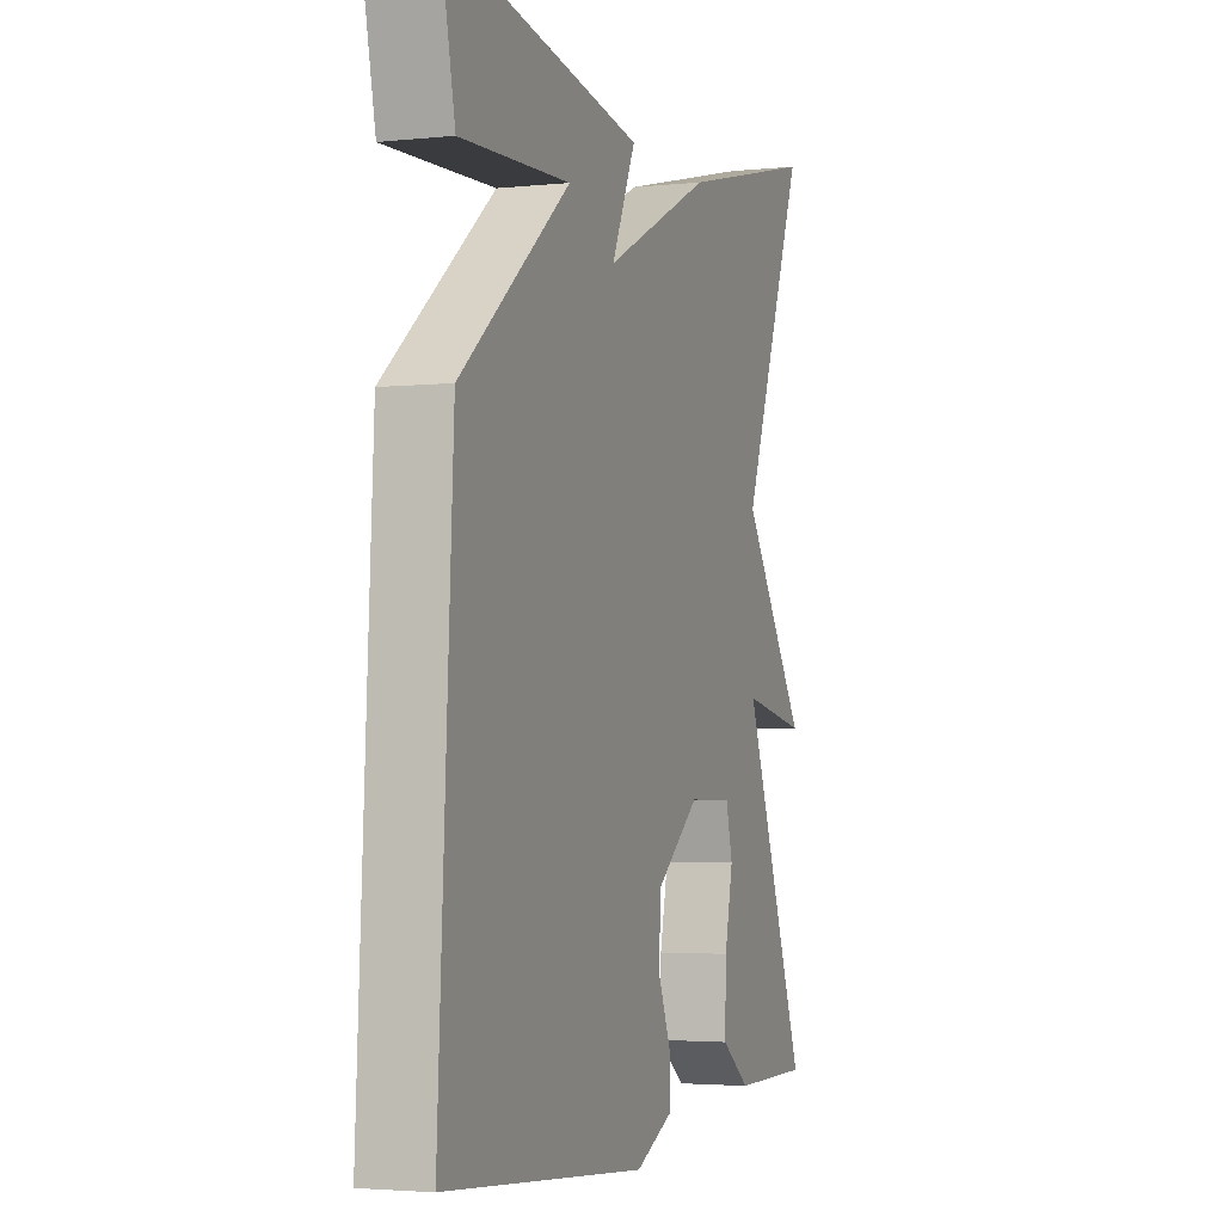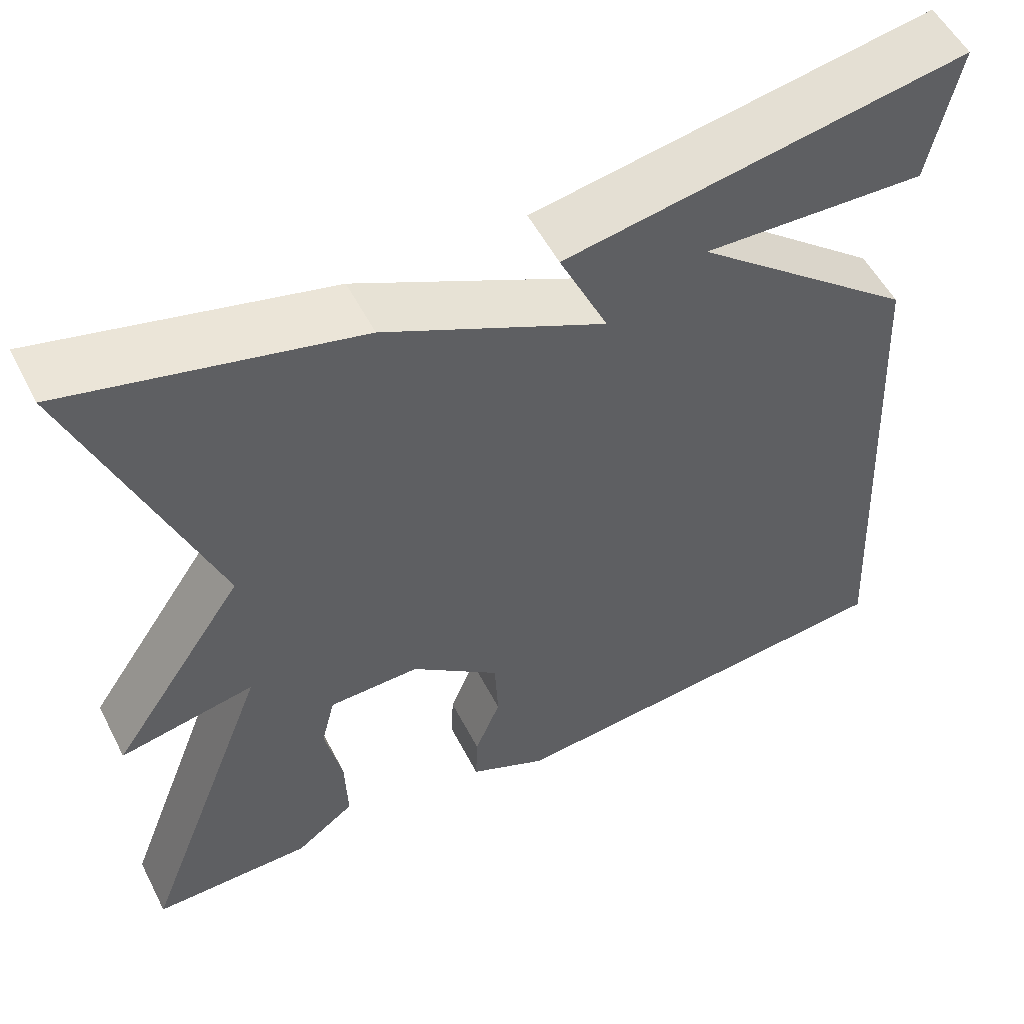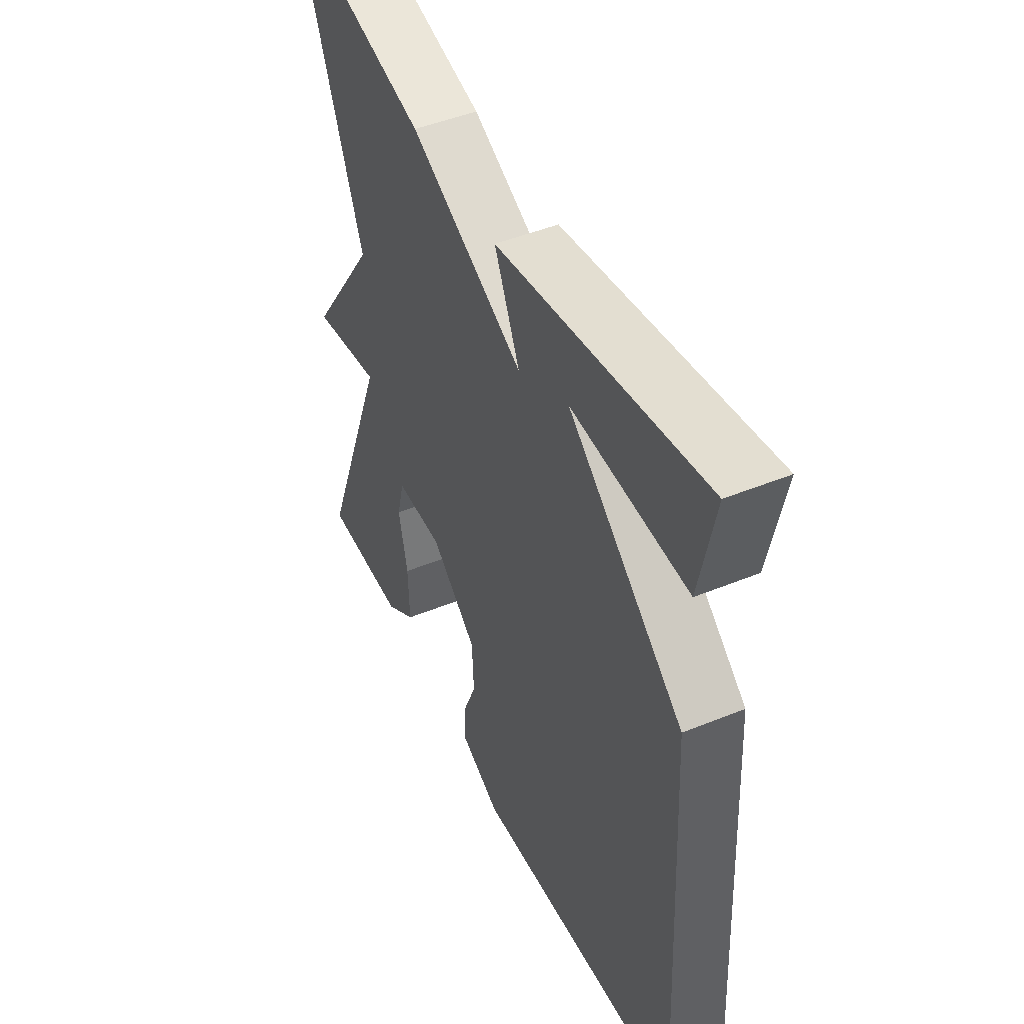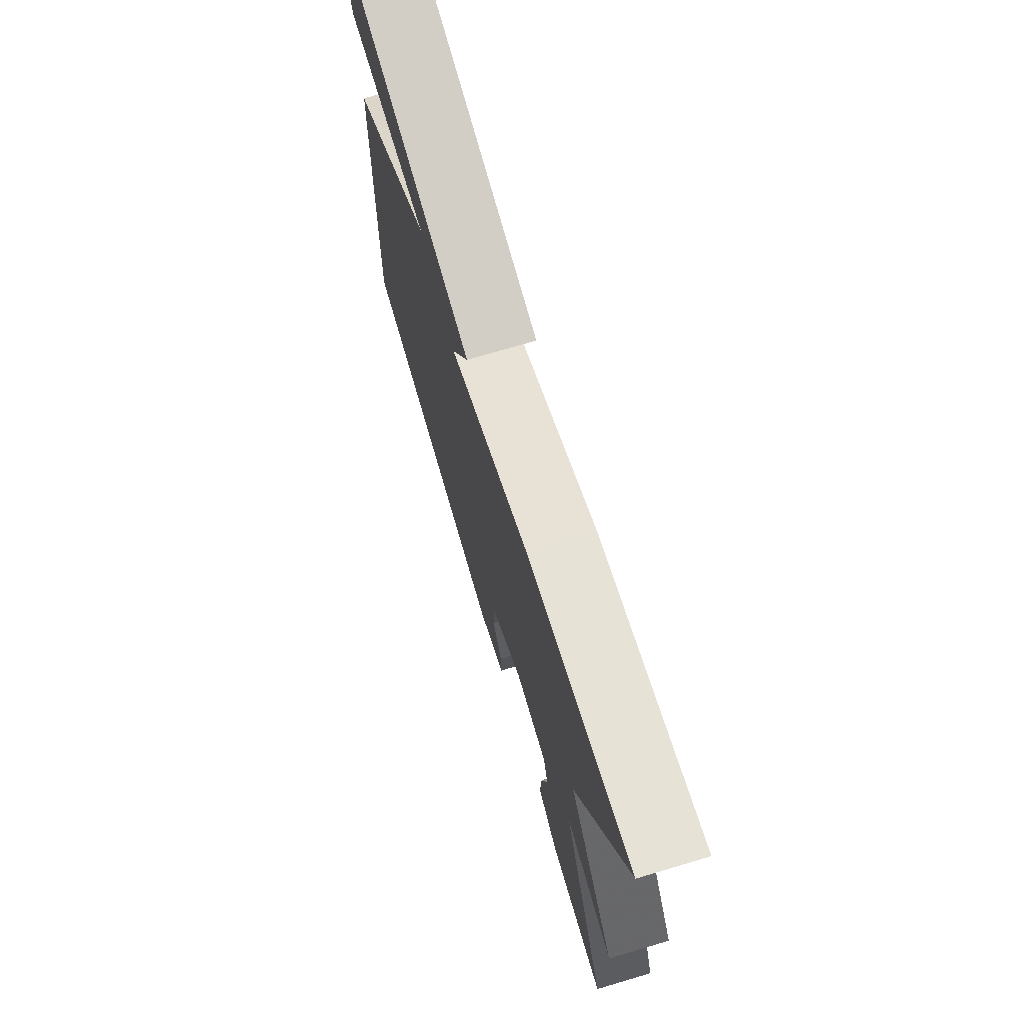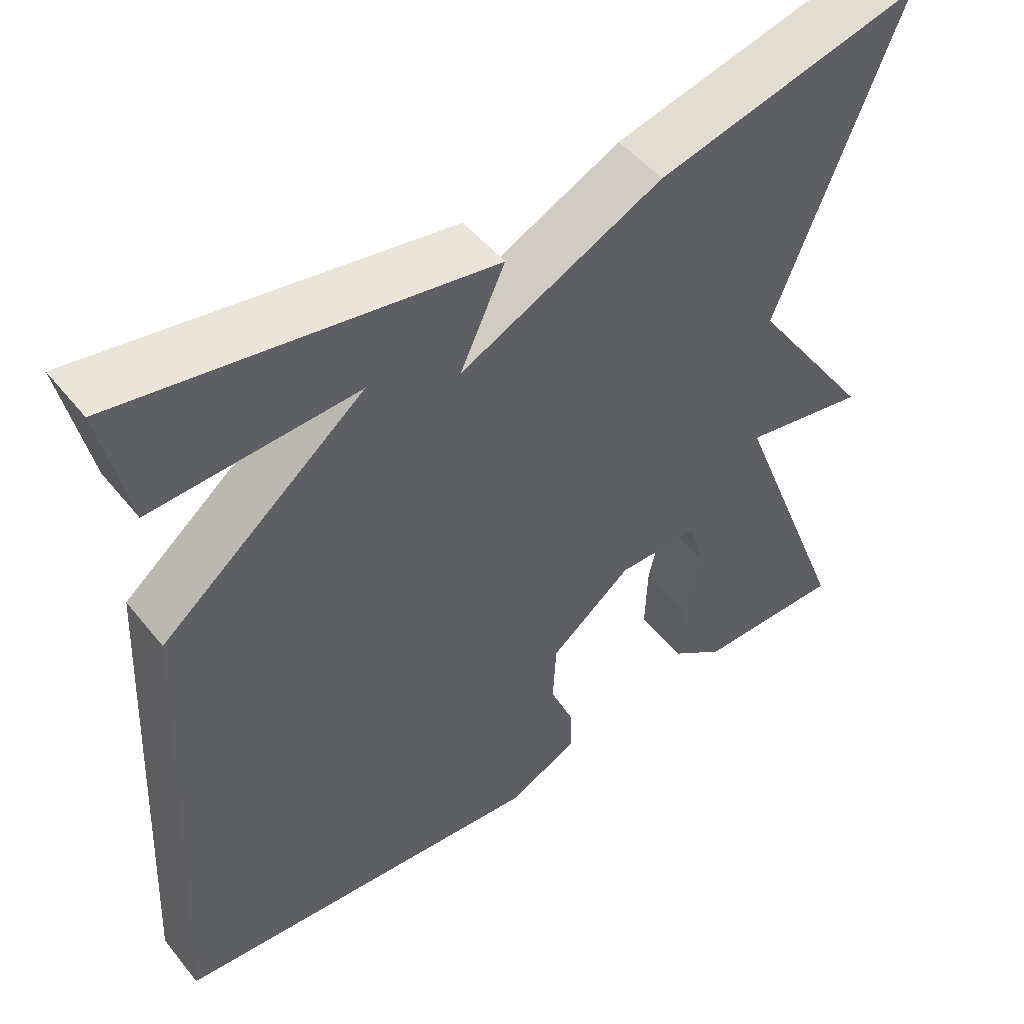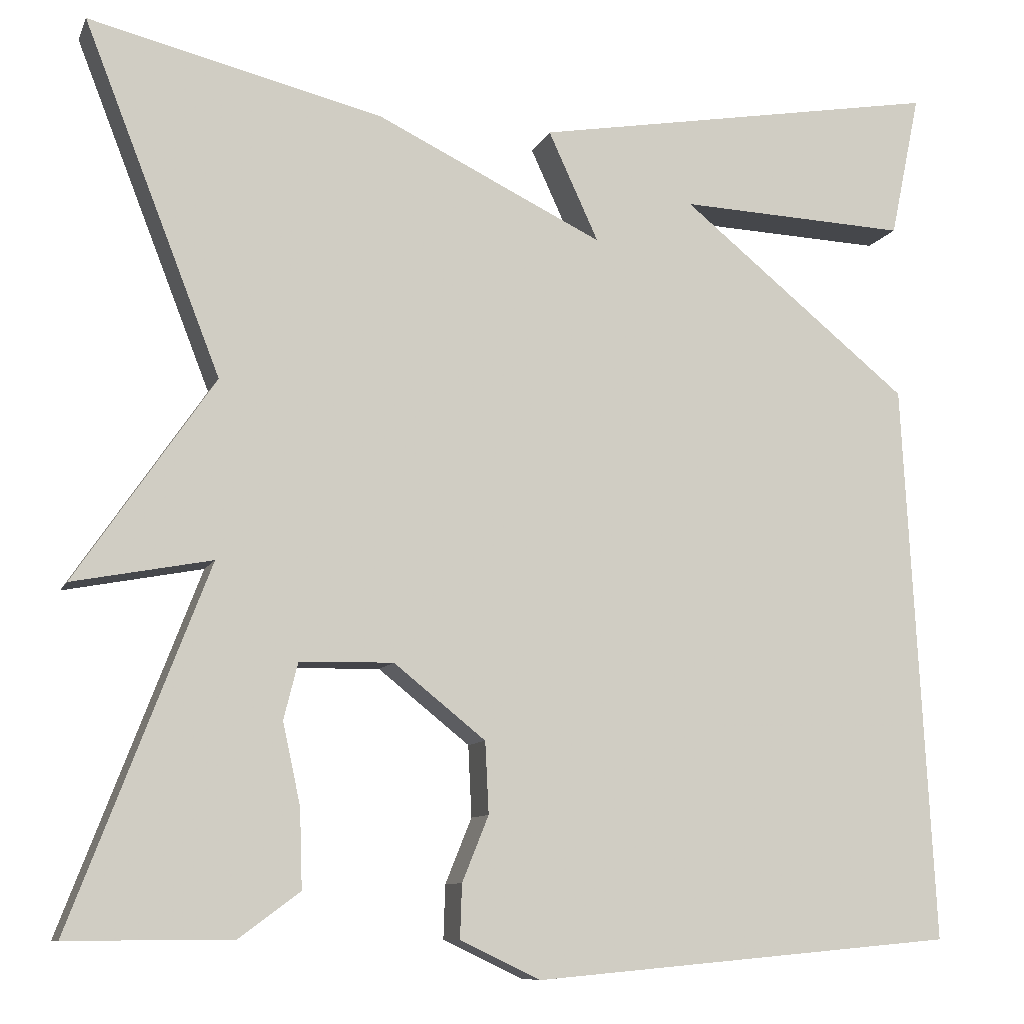
<metadata>
{"format":"obj","ext":"obj","renderer":"f3d","projection":"perspective","resolution":1024,"background":"white","views":[{"elev":-3.1,"azim":109.8,"up":"+Z"},{"elev":54.0,"azim":-26.9,"up":"+Z"},{"elev":47.1,"azim":65.2,"up":"+Z"},{"elev":73.6,"azim":-106.5,"up":"+Z"},{"elev":49.8,"azim":142.8,"up":"+Z"},{"elev":-9.5,"azim":-16.5,"up":"+Z"}]}
</metadata>
<code>
v 0.5 0.07 -0.5
v 0.021 0.07 -0.543
v -0.07 0.07 -0.5
v -0.068 0.07 -0.439
v -0.038 0.07 -0.365
v -0.042 0.07 -0.284
v -0.146 0.07 -0.201
v -0.252 0.07 -0.203
v -0.268 0.07 -0.267
v -0.248 0.07 -0.359
v -0.245 0.07 -0.448
v -0.314 0.07 -0.499
v -0.5 0.07 -0.5
v -0.345 0.07 -0.096
v -0.502 0.07 -0.126
v -0.345 0.07 0.104
v -0.5 0.07 0.5
v -0.166 0.07 0.419
v 0.091 0.07 0.295
v 0.034 0.07 0.419
v 0.5 0.07 0.5
v 0.466 0.07 0.337
v 0.206 0.07 0.348
v 0.466 0.07 0.137
v 0.5 0 -0.5
v 0.021 0 -0.543
v -0.07 0 -0.5
v -0.068 0 -0.439
v -0.038 0 -0.365
v -0.042 0 -0.284
v -0.146 0 -0.201
v -0.252 0 -0.203
v -0.268 0 -0.267
v -0.248 0 -0.359
v -0.245 0 -0.448
v -0.314 0 -0.499
v -0.5 0 -0.5
v -0.345 0 -0.096
v -0.502 0 -0.126
v -0.345 0 0.104
v -0.5 0 0.5
v -0.166 0 0.419
v 0.091 0 0.295
v 0.034 0 0.419
v 0.5 0 0.5
v 0.466 0 0.337
v 0.206 0 0.348
v 0.466 0 0.137
f 1 2 3
f 24 1 3
f 23 24 3
f 20 21 22 23
f 19 20 23
f 16 17 18 19
f 14 15 16 19
f 12 13 14
f 11 12 14
f 10 11 14
f 9 10 14
f 8 9 14
f 14 19 23
f 8 14 23
f 7 8 23
f 3 4 5
f 23 3 5
f 23 5 6
f 6 7 23
f 27 26 25
f 27 25 48
f 27 48 47
f 47 46 45 44
f 47 44 43
f 43 42 41 40
f 43 40 39 38
f 38 37 36
f 38 36 35
f 38 35 34
f 38 34 33
f 38 33 32
f 47 43 38
f 47 38 32
f 47 32 31
f 29 28 27
f 29 27 47
f 30 29 47
f 47 31 30
f 1 25 26 2
f 2 26 27 3
f 3 27 28 4
f 4 28 29 5
f 5 29 30 6
f 6 30 31 7
f 7 31 32 8
f 8 32 33 9
f 9 33 34 10
f 10 34 35 11
f 11 35 36 12
f 12 36 37 13
f 13 37 38 14
f 14 38 39 15
f 15 39 40 16
f 16 40 41 17
f 17 41 42 18
f 18 42 43 19
f 19 43 44 20
f 20 44 45 21
f 21 45 46 22
f 22 46 47 23
f 23 47 48 24
f 24 48 25 1

</code>
